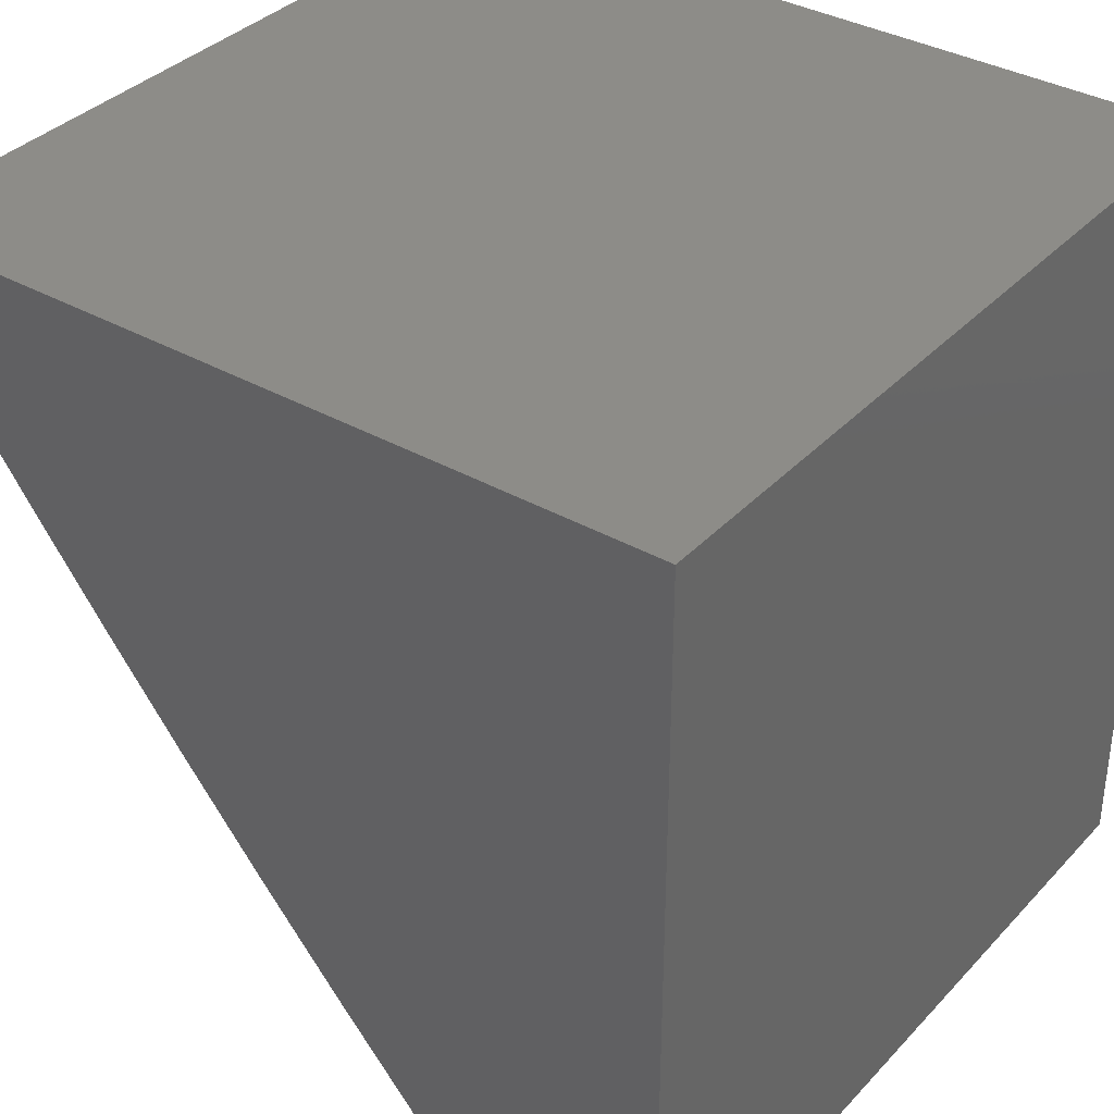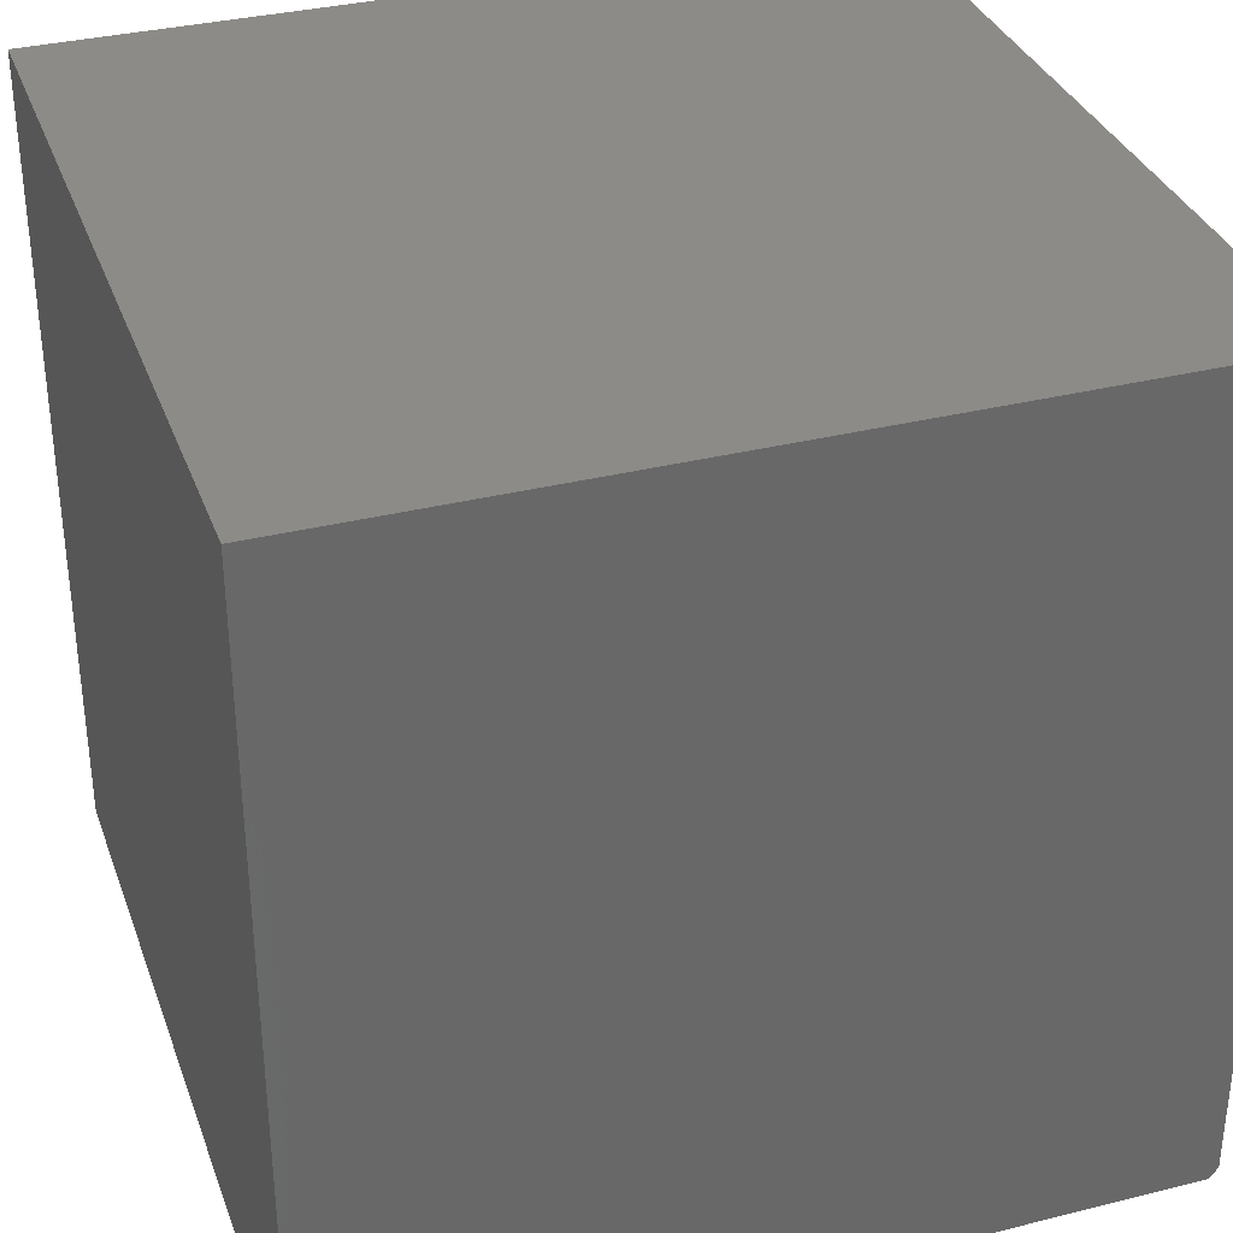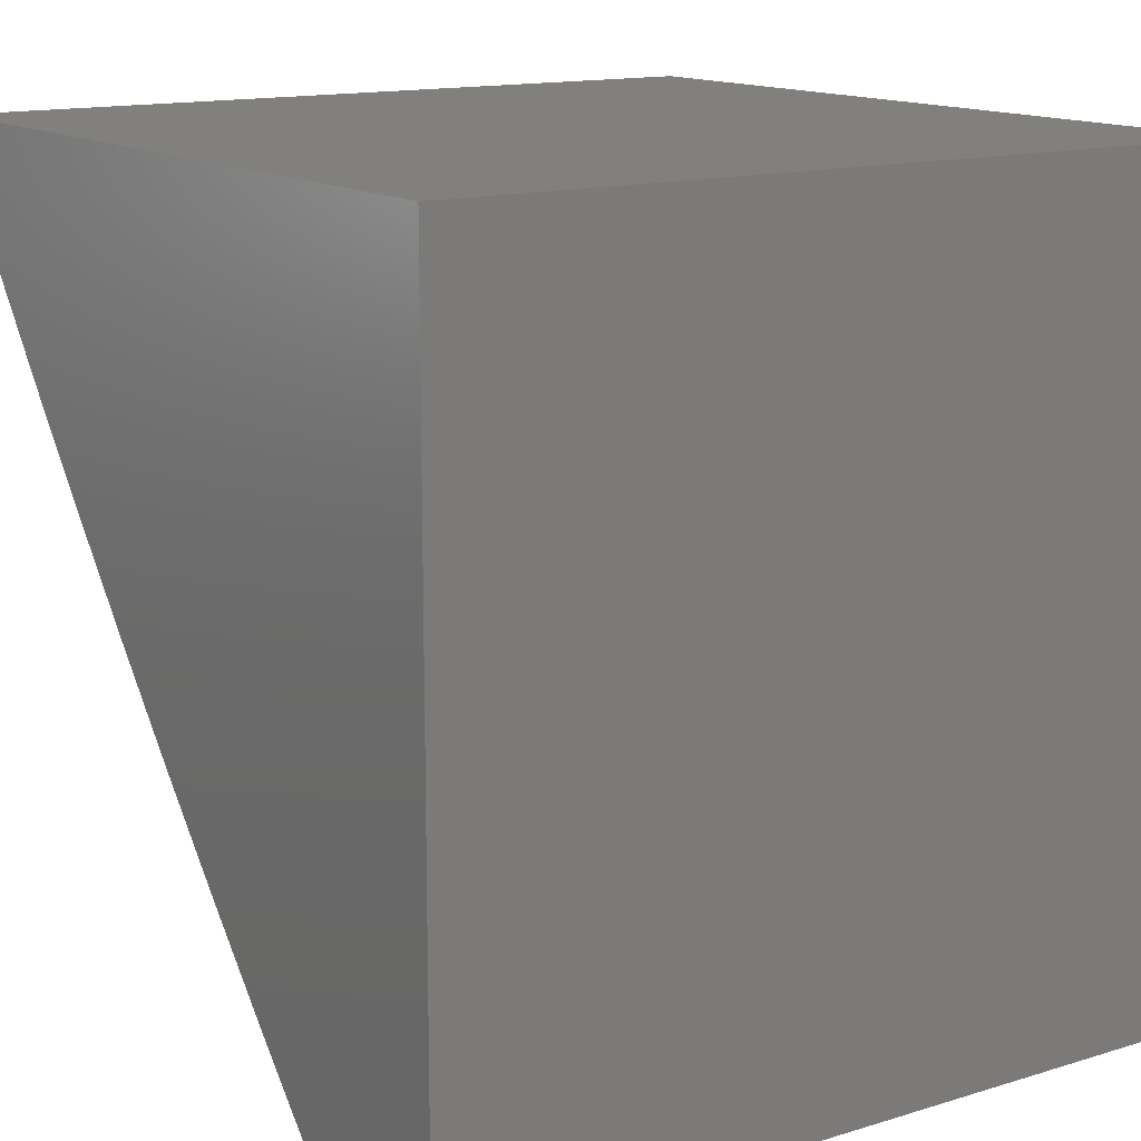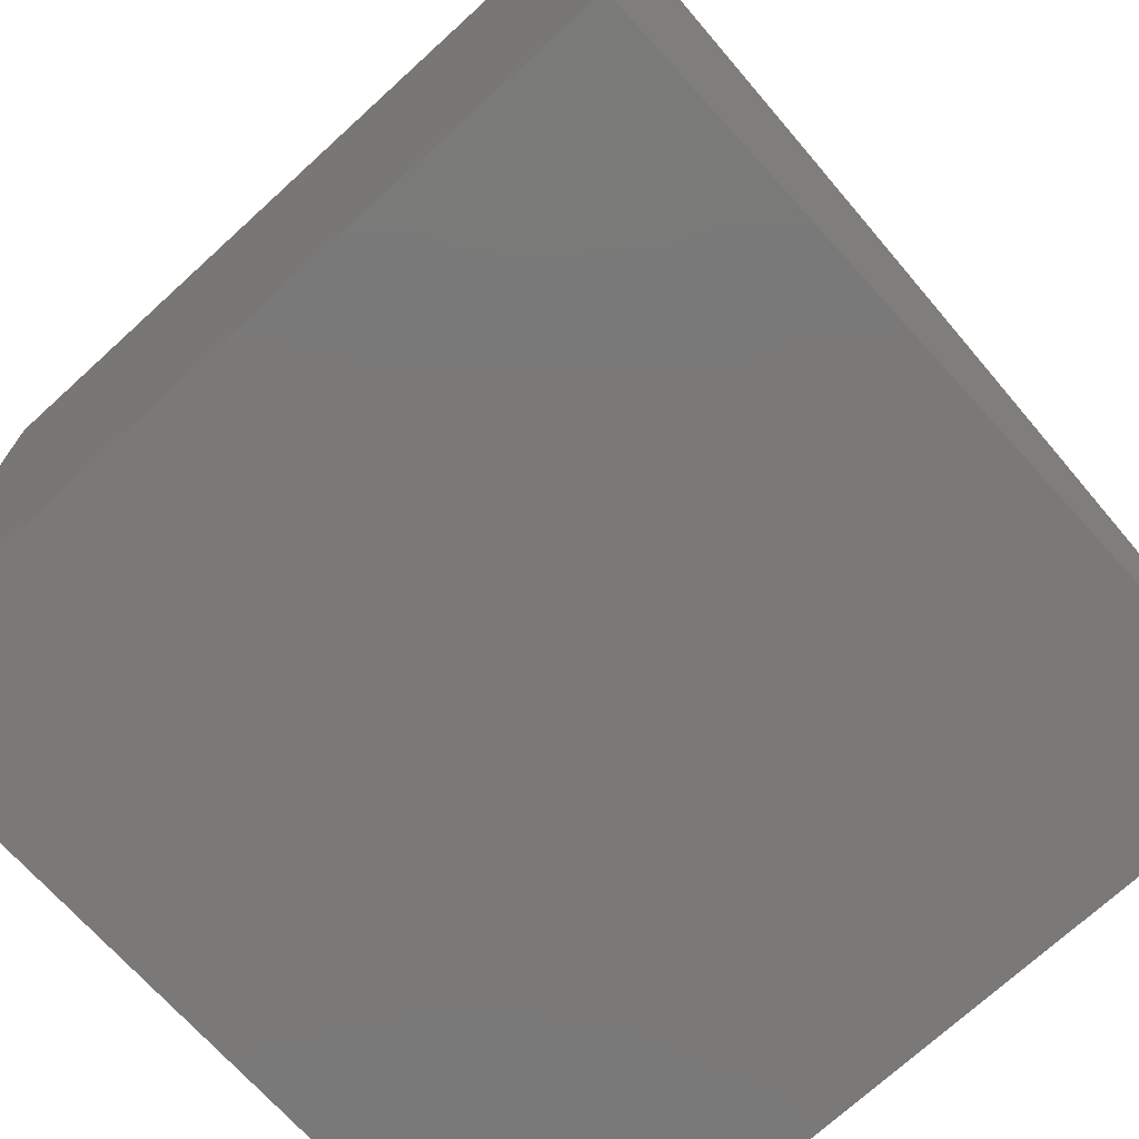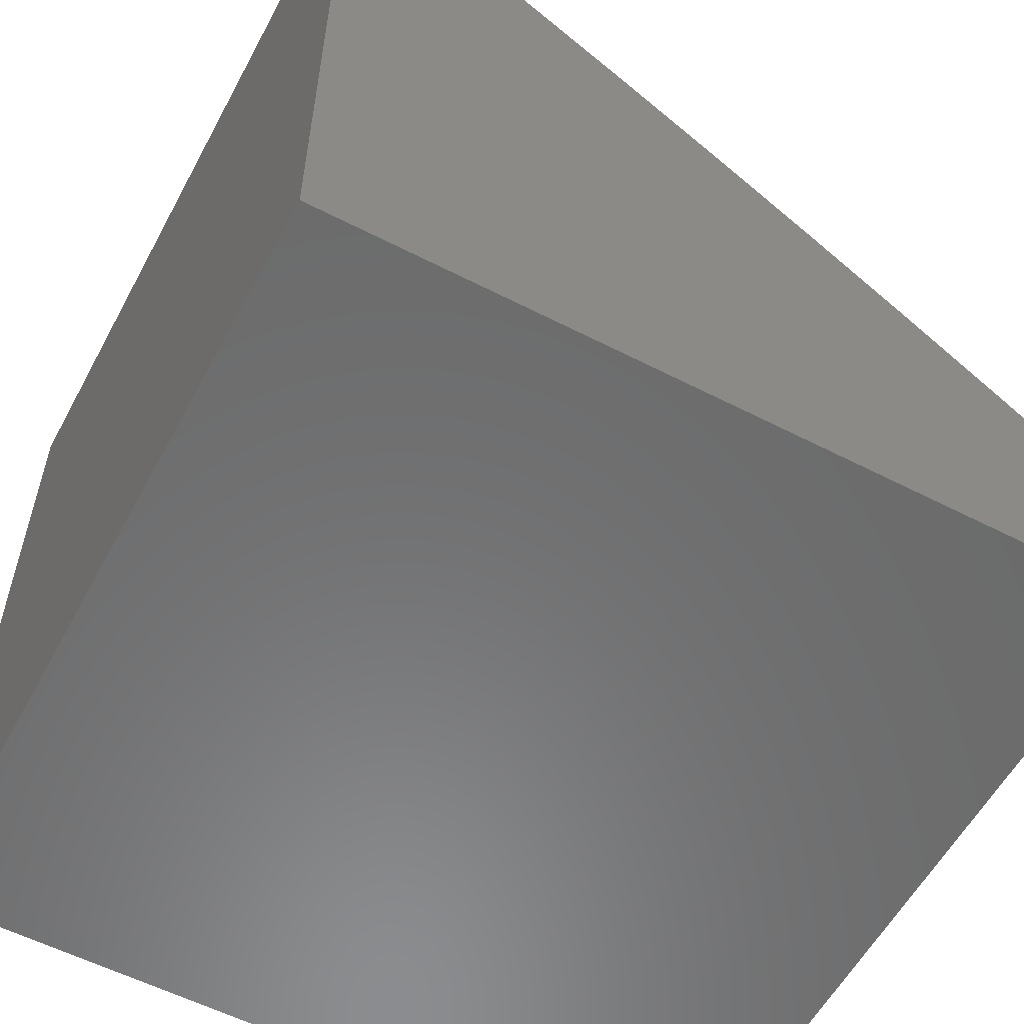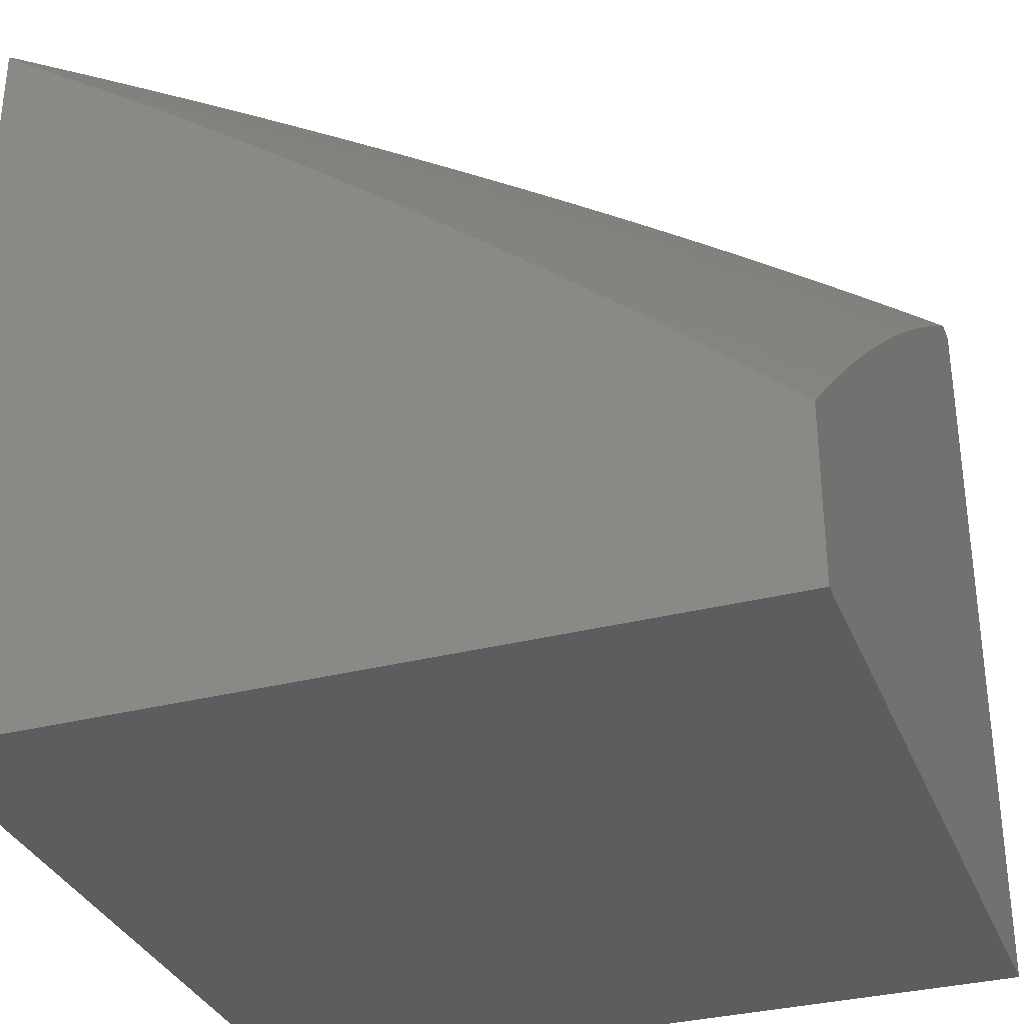
<metadata>
{"format":"stl","ext":"stl","renderer":"f3d","projection":"perspective","resolution":1024,"background":"white","views":[{"elev":36.0,"azim":126.7,"up":"+Y"},{"elev":34.2,"azim":-108.6,"up":"+Y"},{"elev":13.9,"azim":145.7,"up":"+Y"},{"elev":-72.5,"azim":-47.6,"up":"+Z"},{"elev":-57.5,"azim":-28.1,"up":"+Z"},{"elev":-33.0,"azim":19.5,"up":"+Z"}]}
</metadata>
<code>
# stl→obj: 151 verts, 298 faces
v 5.131 -6 7.9
v 5.127 -5.996 7.906
v 5 -6 7.989
v 5.099 -5.963 7.953
v 5.067 -5.932 8
v 5.134 -5.877 8
v 5.177 -5.899 7.953
v 5.2 -5.822 8
v 5.253 -5.834 7.953
v 5.266 -5.765 8
v 5.329 -5.768 7.953
v 5.331 -5.708 8
v 5.403 -5.701 7.953
v 5.395 -5.65 8
v 5.477 -5.634 7.953
v 5.458 -5.591 8
v 5.55 -5.565 7.953
v 5.521 -5.532 8
v 5.583 -5.472 8
v 5.622 -5.495 7.953
v 5.645 -5.411 8
v 5.676 -5.443 7.953
v 5.728 -5.39 7.953
v 5.707 -5.473 7.906
v 5.76 -5.42 7.906
v 5.738 -5.503 7.858
v 5.792 -5.449 7.858
v 5.769 -5.533 7.811
v 5.823 -5.479 7.811
v 5.8 -5.562 7.763
v 5.854 -5.508 7.763
v 5.831 -5.592 7.715
v 5.885 -5.537 7.715
v 5.862 -5.621 7.666
v 5.916 -5.566 7.666
v 5.892 -5.65 7.617
v 5.947 -5.595 7.617
v 5.922 -5.679 7.568
v 5.977 -5.624 7.568
v 6 -5.65 7.527
v 6 -5.53 7.626
v 5.26 -6 7.809
v 5.234 -5.964 7.858
v 5.205 -5.932 7.906
v 5.387 -6 7.716
v 5.368 -5.962 7.763
v 5.262 -5.996 7.811
v 5.311 -5.899 7.858
v 5.282 -5.866 7.906
v 5.358 -5.8 7.906
v 5.397 -5.994 7.715
v 5.513 -6 7.621
v 5.503 -5.957 7.666
v 5.532 -5.988 7.617
v 5.58 -5.888 7.666
v 5.609 -5.919 7.617
v 5.657 -5.818 7.666
v 5.686 -5.848 7.617
v 5.732 -5.747 7.666
v 5.762 -5.777 7.617
v 5.807 -5.675 7.666
v 5.837 -5.705 7.617
v 5.637 -6 7.524
v 5.638 -5.949 7.568
v 5.666 -5.979 7.519
v 5.76 -6 7.424
v 5.773 -5.937 7.47
v 5.801 -5.967 7.42
v 5.85 -5.865 7.47
v 5.878 -5.894 7.42
v 5.926 -5.792 7.47
v 5.955 -5.82 7.42
v 6 -5.768 7.427
v 5.984 -5.849 7.37
v 6 -5.885 7.324
v 5.907 -5.923 7.37
v 5.936 -5.951 7.32
v 5.881 -6 7.323
v 5.964 -5.98 7.27
v 6 -6 7.219
v 5.829 -5.996 7.37
v 5.982 -5.736 7.47
v 5.952 -5.708 7.519
v 5.896 -5.763 7.519
v 5.866 -5.734 7.568
v 5.82 -5.836 7.519
v 5.791 -5.807 7.568
v 5.744 -5.908 7.519
v 5.715 -5.878 7.568
v 6 -5.408 7.723
v 5.992 -5.427 7.715
v 5.97 -5.511 7.666
v 5.939 -5.482 7.715
v 5.908 -5.454 7.763
v 5.876 -5.424 7.811
v 5.845 -5.395 7.858
v 5.813 -5.366 7.906
v 5.781 -5.336 7.953
v 5.706 -5.35 8
v 6 -5.285 7.817
v 5.981 -5.314 7.811
v 5.961 -5.398 7.763
v 6 -5.16 7.91
v 6 -5.23 7.858
v 5.949 -5.285 7.858
v 5.929 -5.37 7.811
v 6 -5.033 8
v 5.984 -5.117 7.953
v 5.934 -5.173 7.953
v 5.967 -5.201 7.906
v 5.916 -5.257 7.906
v 5.897 -5.341 7.858
v 5.943 -5.098 8
v 5.884 -5.162 8
v 5.883 -5.228 7.953
v 5.865 -5.311 7.906
v 5.826 -5.225 8
v 5.832 -5.282 7.953
v 5.766 -5.288 8
v 5 -5.987 8
v 5.34 -5.931 7.811
v 5.417 -5.864 7.811
v 5.446 -5.895 7.763
v 5.493 -5.796 7.811
v 5.522 -5.827 7.763
v 5.568 -5.727 7.811
v 5.598 -5.757 7.763
v 5.642 -5.657 7.811
v 5.672 -5.687 7.763
v 5.715 -5.586 7.811
v 5.746 -5.616 7.763
v 5.475 -5.926 7.715
v 5.551 -5.858 7.715
v 5.627 -5.788 7.715
v 5.702 -5.717 7.715
v 5.776 -5.646 7.715
v 5.388 -5.832 7.858
v 5.463 -5.764 7.858
v 5.538 -5.696 7.858
v 5.612 -5.627 7.858
v 5.684 -5.556 7.858
v 5.433 -5.733 7.906
v 5.508 -5.665 7.906
v 5.581 -5.596 7.906
v 5.653 -5.526 7.906
v 6 -5 8
v 6 -5 7
v 6 -6 7
v 5 -6 7
v 5 -5 8
v 5 -5 7
f 1 2 3
f 3 2 4
f 3 4 5
f 5 4 6
f 6 4 7
f 6 7 8
f 8 7 9
f 8 9 10
f 10 9 11
f 10 11 12
f 12 11 13
f 12 13 14
f 14 13 15
f 14 15 16
f 16 15 17
f 16 17 18
f 18 17 19
f 19 17 20
f 19 20 21
f 21 20 22
f 21 22 23
f 23 22 24
f 23 24 25
f 25 24 26
f 25 26 27
f 27 26 28
f 27 28 29
f 29 28 30
f 29 30 31
f 31 30 32
f 31 32 33
f 33 32 34
f 33 34 35
f 35 34 36
f 35 36 37
f 37 36 38
f 37 38 39
f 39 38 40
f 39 40 41
f 42 43 1
f 1 43 44
f 1 44 2
f 2 44 4
f 45 46 42
f 42 46 47
f 42 47 43
f 43 47 48
f 43 48 49
f 49 48 50
f 49 50 11
f 11 50 13
f 46 45 51
f 51 45 52
f 51 52 53
f 53 52 54
f 53 54 55
f 55 54 56
f 55 56 57
f 57 56 58
f 57 58 59
f 59 58 60
f 59 60 61
f 61 60 62
f 61 62 34
f 34 62 36
f 52 63 54
f 54 63 64
f 54 64 56
f 56 64 58
f 64 63 65
f 65 63 66
f 65 66 67
f 67 66 68
f 67 68 69
f 69 68 70
f 69 70 71
f 71 70 72
f 71 72 73
f 73 72 74
f 73 74 75
f 75 74 76
f 75 76 77
f 77 76 78
f 77 78 79
f 79 78 80
f 79 80 75
f 68 66 81
f 81 66 78
f 81 78 76
f 71 73 82
f 82 73 40
f 82 40 83
f 83 40 38
f 83 38 84
f 84 38 85
f 84 85 86
f 86 85 87
f 86 87 88
f 88 87 89
f 88 89 65
f 65 89 64
f 90 91 41
f 41 91 92
f 41 92 35
f 35 92 93
f 35 93 33
f 33 93 94
f 33 94 31
f 31 94 95
f 31 95 29
f 29 95 96
f 29 96 27
f 27 96 97
f 27 97 25
f 25 97 98
f 25 98 23
f 23 98 99
f 23 99 21
f 100 101 90
f 90 101 102
f 90 102 91
f 91 102 93
f 91 93 92
f 103 104 100
f 100 104 105
f 100 105 101
f 101 105 106
f 101 106 102
f 102 106 94
f 102 94 93
f 107 108 103
f 103 108 109
f 103 109 110
f 110 109 111
f 110 111 105
f 105 111 112
f 105 112 106
f 106 112 95
f 106 95 94
f 107 113 108
f 108 113 109
f 113 114 109
f 109 114 115
f 109 115 111
f 111 115 116
f 111 116 112
f 112 116 96
f 112 96 95
f 114 117 115
f 115 117 118
f 115 118 116
f 116 118 97
f 116 97 96
f 117 119 118
f 118 119 98
f 118 98 97
f 119 99 98
f 5 120 3
f 7 4 44
f 9 7 44
f 9 44 49
f 49 44 43
f 48 47 121
f 121 47 46
f 121 46 122
f 122 46 123
f 122 123 124
f 124 123 125
f 124 125 126
f 126 125 127
f 126 127 128
f 128 127 129
f 128 129 130
f 130 129 131
f 130 131 28
f 28 131 30
f 46 51 123
f 123 51 132
f 123 132 125
f 125 132 133
f 125 133 127
f 127 133 134
f 127 134 129
f 129 134 135
f 129 135 131
f 131 135 136
f 131 136 30
f 30 136 32
f 48 121 137
f 137 121 122
f 137 122 138
f 138 122 124
f 138 124 139
f 139 124 126
f 139 126 140
f 140 126 128
f 140 128 141
f 141 128 130
f 141 130 26
f 26 130 28
f 11 9 49
f 133 132 53
f 53 132 51
f 133 53 55
f 48 137 50
f 50 137 142
f 50 142 13
f 13 142 15
f 142 137 138
f 58 64 89
f 134 133 55
f 134 55 57
f 142 138 143
f 143 138 139
f 143 139 144
f 144 139 140
f 144 140 145
f 145 140 141
f 145 141 24
f 24 141 26
f 70 68 81
f 86 88 67
f 67 88 65
f 86 67 69
f 60 58 89
f 60 89 87
f 135 134 57
f 135 57 59
f 17 15 143
f 143 15 142
f 17 143 144
f 75 77 79
f 72 70 76
f 76 70 81
f 74 72 76
f 84 86 69
f 84 69 71
f 62 60 87
f 62 87 85
f 136 135 59
f 136 59 61
f 20 17 144
f 20 144 145
f 83 84 71
f 82 83 71
f 36 62 85
f 36 85 38
f 32 136 61
f 32 61 34
f 22 20 145
f 22 145 24
f 41 35 37
f 37 39 41
f 103 110 104
f 104 110 105
f 107 103 146
f 146 103 147
f 147 103 100
f 147 100 90
f 90 41 147
f 147 41 40
f 147 40 73
f 73 75 147
f 147 75 148
f 148 75 80
f 80 78 148
f 148 78 149
f 149 78 66
f 149 66 63
f 63 52 149
f 149 52 45
f 149 45 42
f 42 1 149
f 149 1 3
f 120 5 150
f 150 5 6
f 150 6 8
f 8 10 150
f 150 10 12
f 150 12 14
f 14 16 150
f 150 16 18
f 150 18 19
f 19 21 150
f 150 21 99
f 150 99 119
f 119 117 150
f 150 117 114
f 150 114 113
f 107 146 113
f 113 146 150
f 148 149 147
f 147 149 151
f 3 120 149
f 149 120 151
f 151 120 150
f 146 147 150
f 150 147 151

</code>
